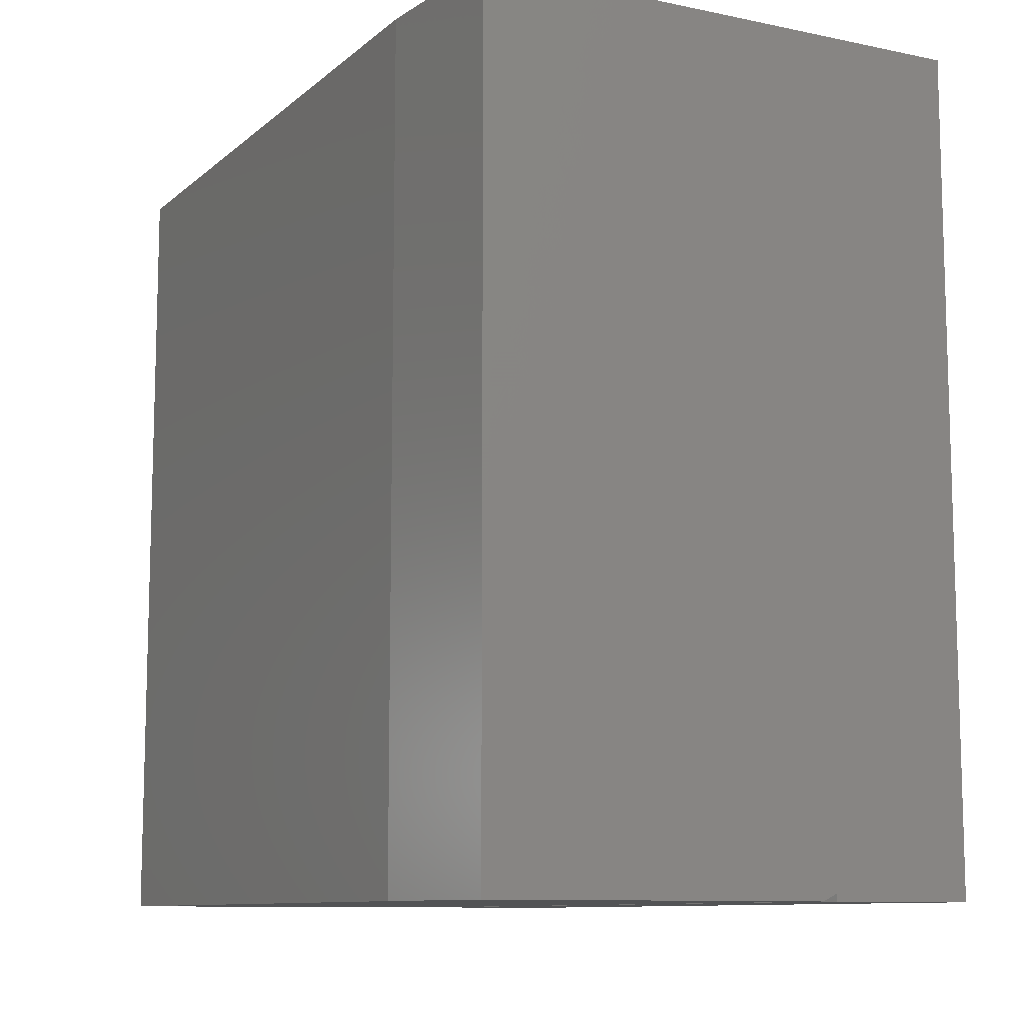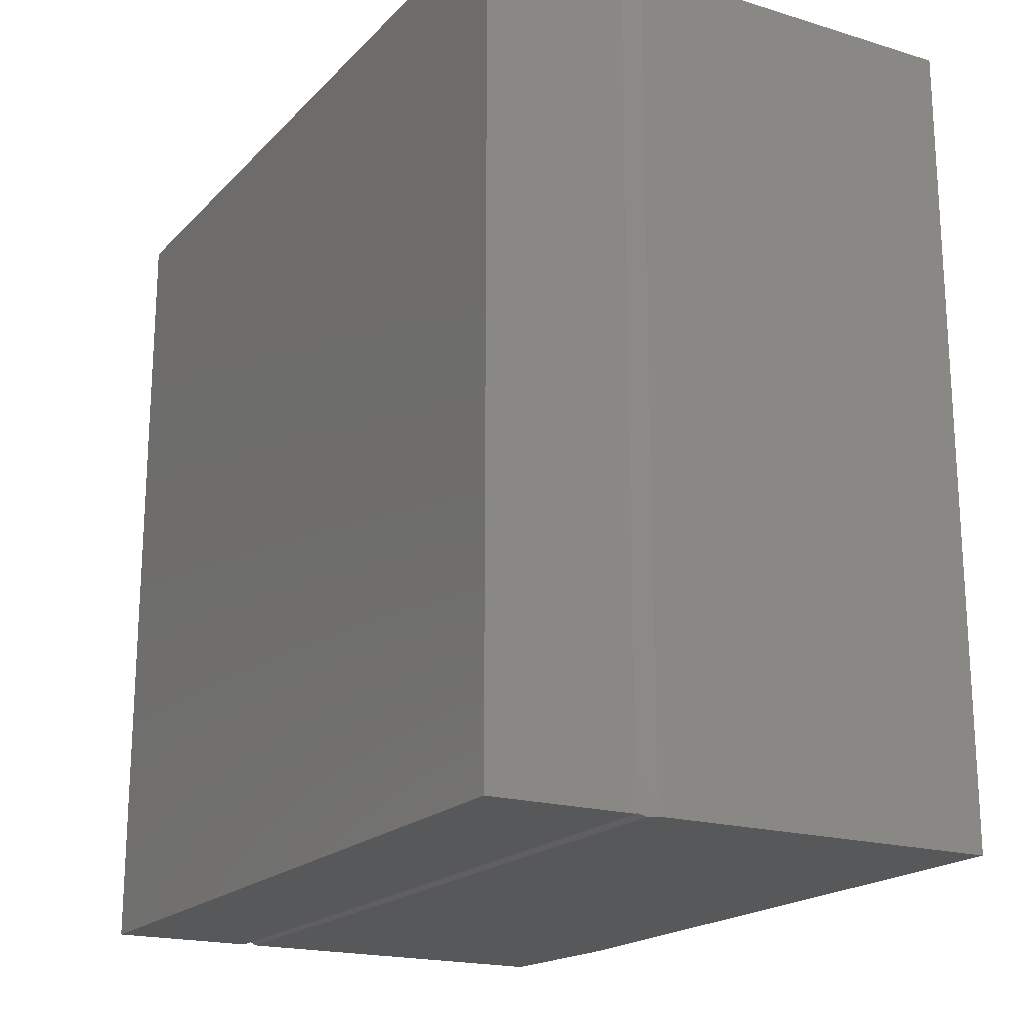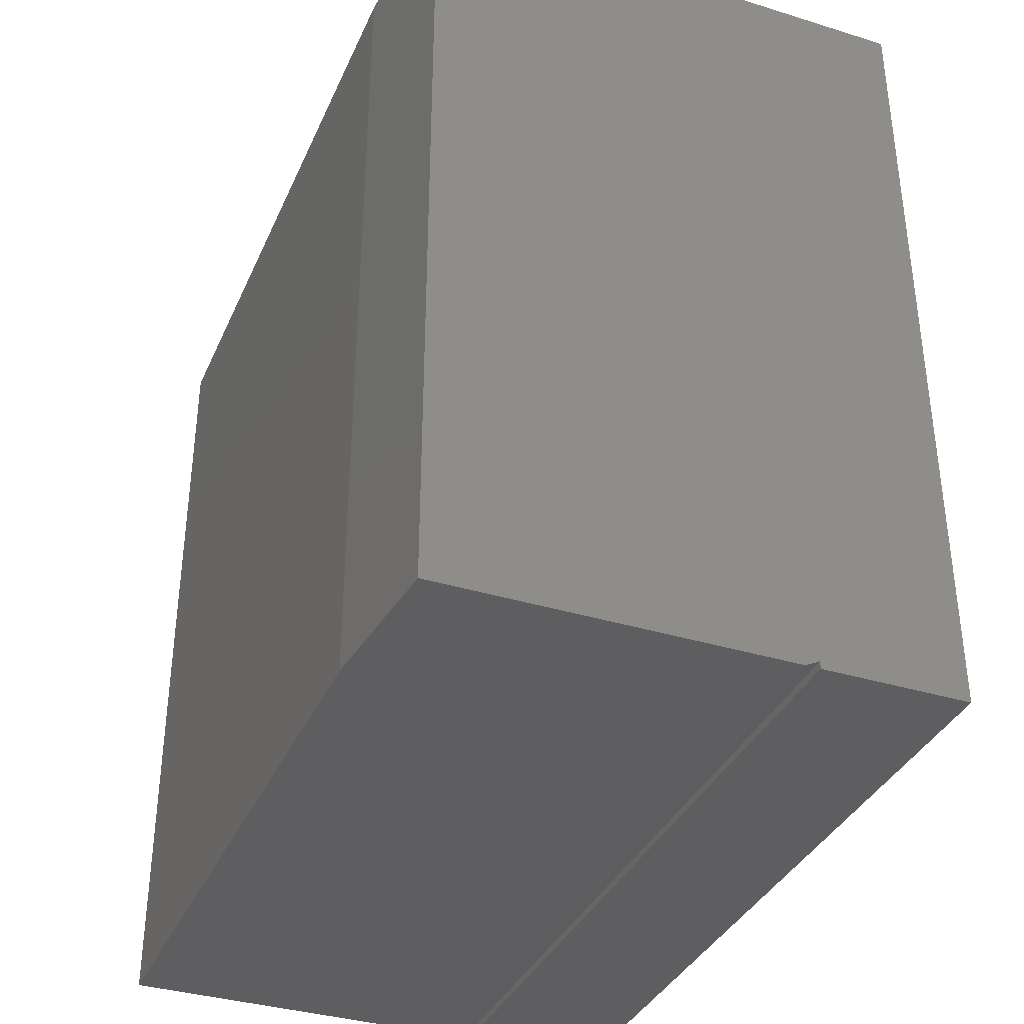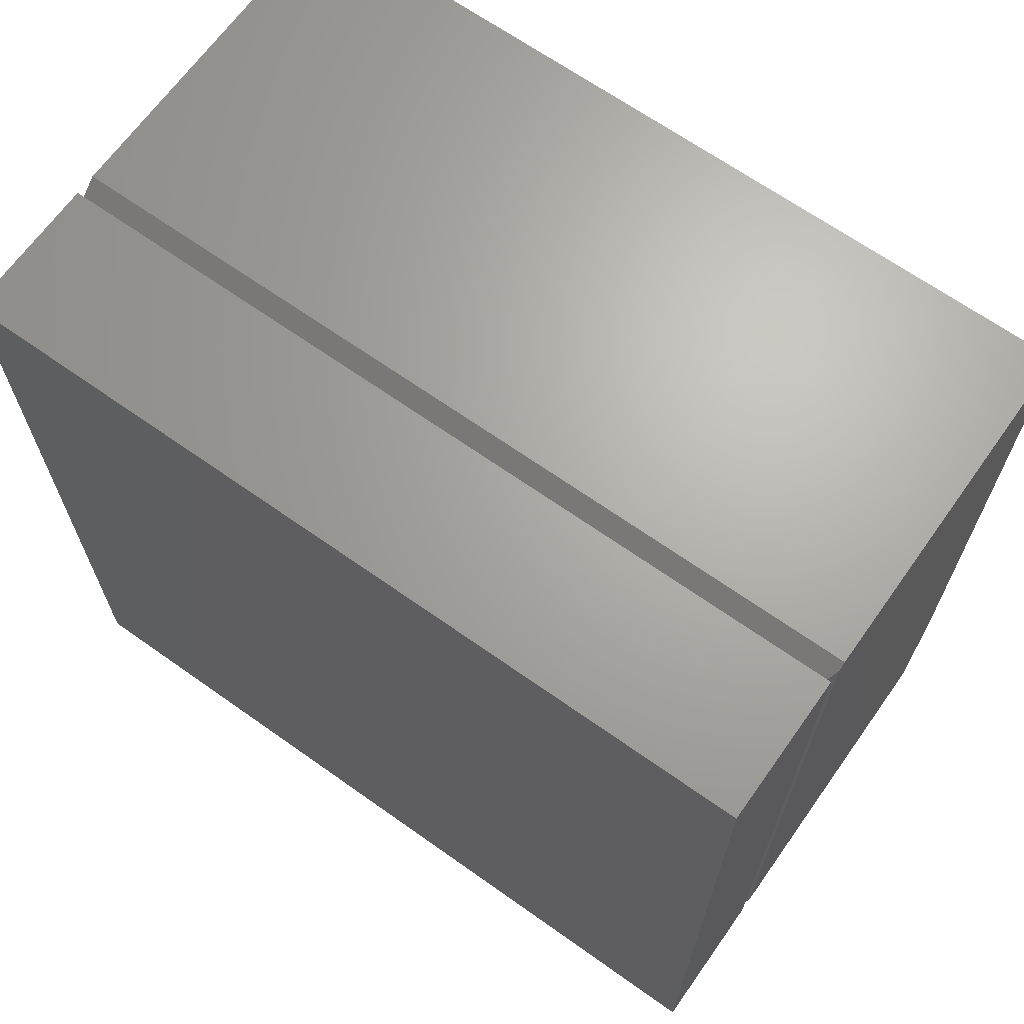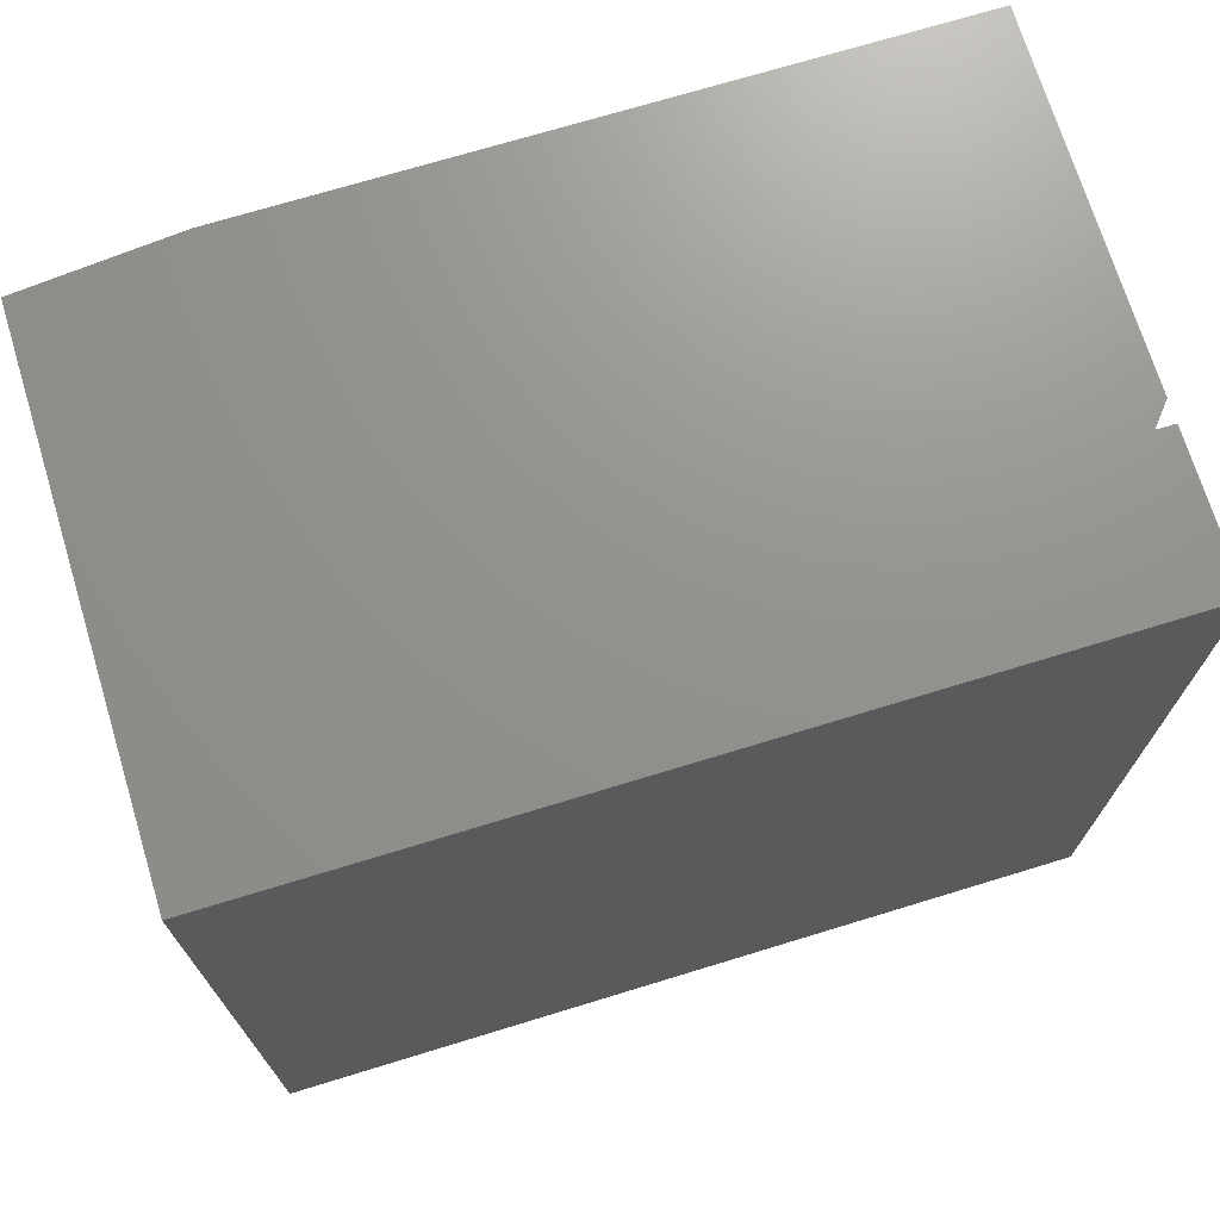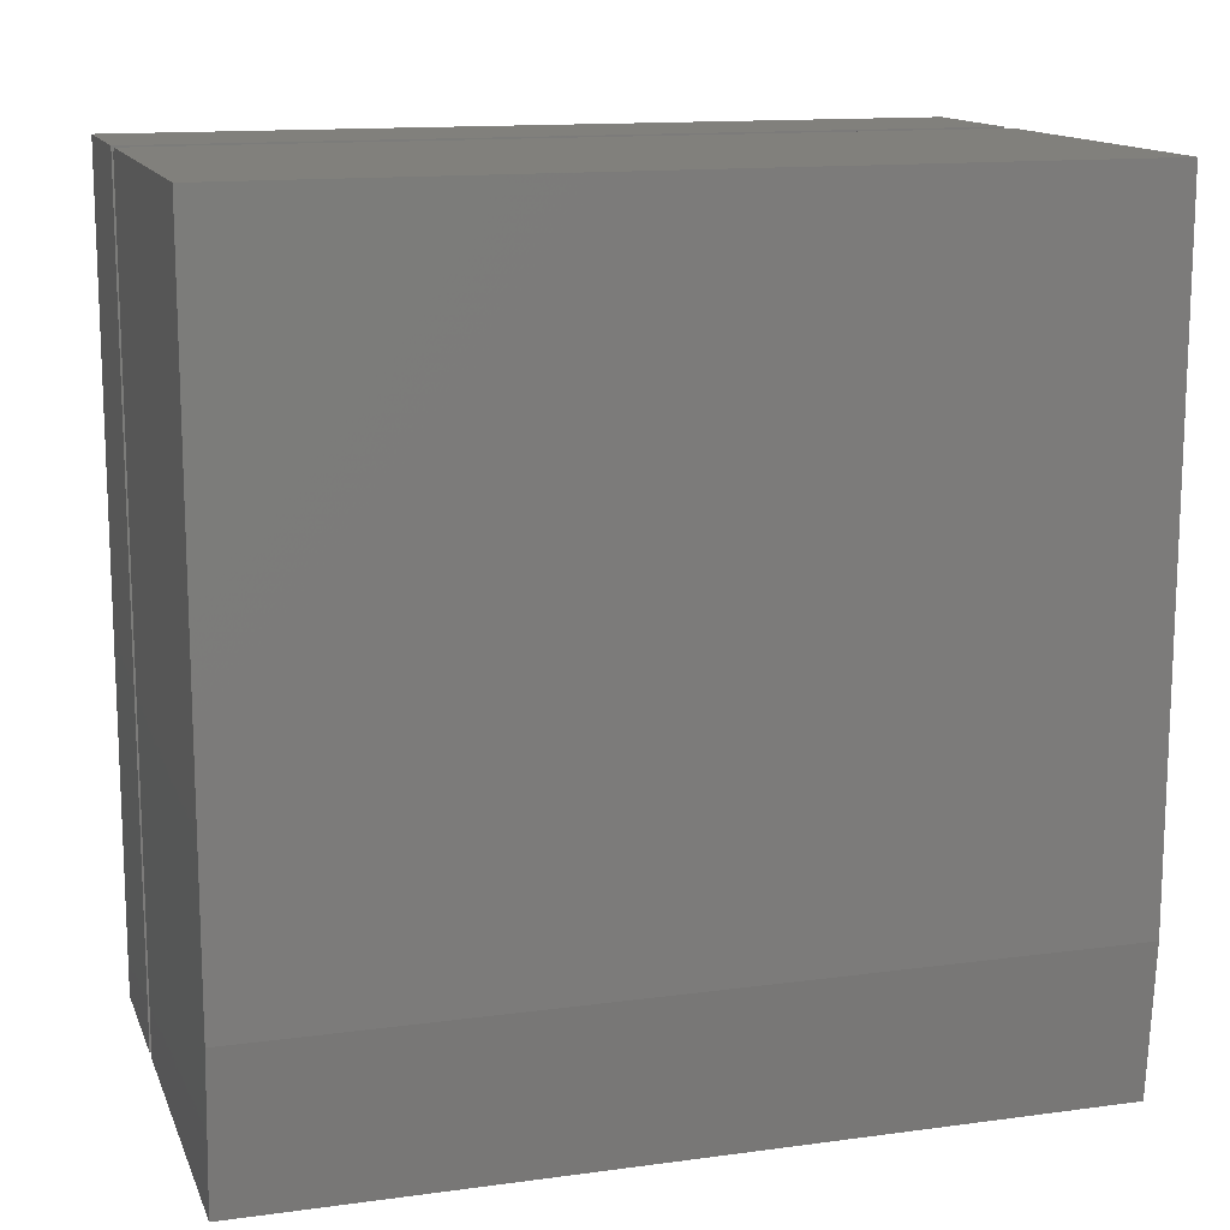
<metadata>
{"format":"stl","ext":"stl","renderer":"f3d","projection":"perspective","resolution":1024,"background":"white","views":[{"elev":-10.1,"azim":152.2,"up":"+Y"},{"elev":-19.2,"azim":-29.6,"up":"+Y"},{"elev":-36.2,"azim":158.1,"up":"+Y"},{"elev":66.9,"azim":-54.6,"up":"+Z"},{"elev":71.6,"azim":-107.0,"up":"+Y"},{"elev":13.8,"azim":73.3,"up":"+Z"}]}
</metadata>
<code>
# stl→obj: 40 verts, 72 faces
v -0.2891 -0.8125 -0.8125
v -0.2891 -0.8125 0.8203
v -0.2891 0.8203 -0.8125
v -0.2891 0.8203 0.8203
v -1.657e-16 -0.8125 0.8203
v 2.377e-16 -0.8125 -0.8125
v 1.561e-17 -0.7978 -0.8125
v -2.082e-16 -0.7978 0.7846
v -1.657e-16 0.8203 0.8203
v -1.617e-16 0.8203 0.7846
v 0.7422 0.8203 -0.5064
v 0.7144 0.8203 -0.8125
v 0.04284 0.8203 0.8203
v 0.7422 0.8203 0.8203
v 0.7144 -0.8125 -0.8125
v 0.0293 -0.8125 -0.8125
v 0.04284 -0.8125 0.8203
v 0.0293 -0.8125 0.809
v 0.7422 -0.8125 -0.5064
v 0.7422 -0.8125 0.8203
v 0.5547 -0.625 0.6328
v 0.5547 0.6328 0.6328
v 0.5547 -0.625 -0.4979
v 0.5547 0.6328 -0.4979
v 0.5431 0.6328 -0.625
v 0.5431 -0.625 -0.625
v 0.1107 0.6328 0.6328
v 0.1107 -0.625 0.6328
v -0.1016 0.6328 -0.625
v -1.346e-16 0.6328 0.5405
v -1.448e-16 0.6328 0.6328
v -0.1016 0.6328 0.6328
v 0.07357 -0.625 -0.625
v -5.204e-18 -0.5882 -0.625
v -5.204e-18 -0.625 -0.625
v -0.1016 -0.625 -0.625
v 0.07357 -0.625 0.6018
v -1.346e-16 -0.5882 0.5405
v -0.1016 -0.625 0.6328
v -1.448e-16 -0.625 0.6328
f 1 2 3
f 3 2 4
f 2 1 5
f 5 1 6
f 6 7 5
f 5 7 8
f 5 8 9
f 9 8 10
f 10 4 9
f 3 11 12
f 13 14 10
f 10 14 11
f 10 11 4
f 4 11 3
f 7 15 16
f 15 7 12
f 12 7 3
f 7 6 3
f 3 6 1
f 13 10 17
f 17 10 8
f 17 8 18
f 18 8 16
f 16 8 7
f 4 2 9
f 9 2 5
f 11 19 12
f 12 19 15
f 20 19 14
f 14 19 11
f 14 13 20
f 20 13 17
f 19 16 15
f 16 19 18
f 18 19 20
f 18 20 17
f 21 22 23
f 23 22 24
f 24 25 23
f 23 25 26
f 22 21 27
f 27 21 28
f 25 24 29
f 30 31 32
f 30 32 29
f 30 29 24
f 30 24 22
f 30 22 27
f 33 26 34
f 26 25 34
f 34 25 29
f 34 29 35
f 35 29 36
f 26 33 23
f 28 21 37
f 37 21 23
f 37 23 33
f 37 38 28
f 28 38 30
f 28 30 27
f 37 33 38
f 38 33 34
f 39 40 36
f 36 40 35
f 35 40 34
f 34 40 38
f 40 31 38
f 38 31 30
f 36 29 39
f 39 29 32
f 32 31 39
f 39 31 40

</code>
